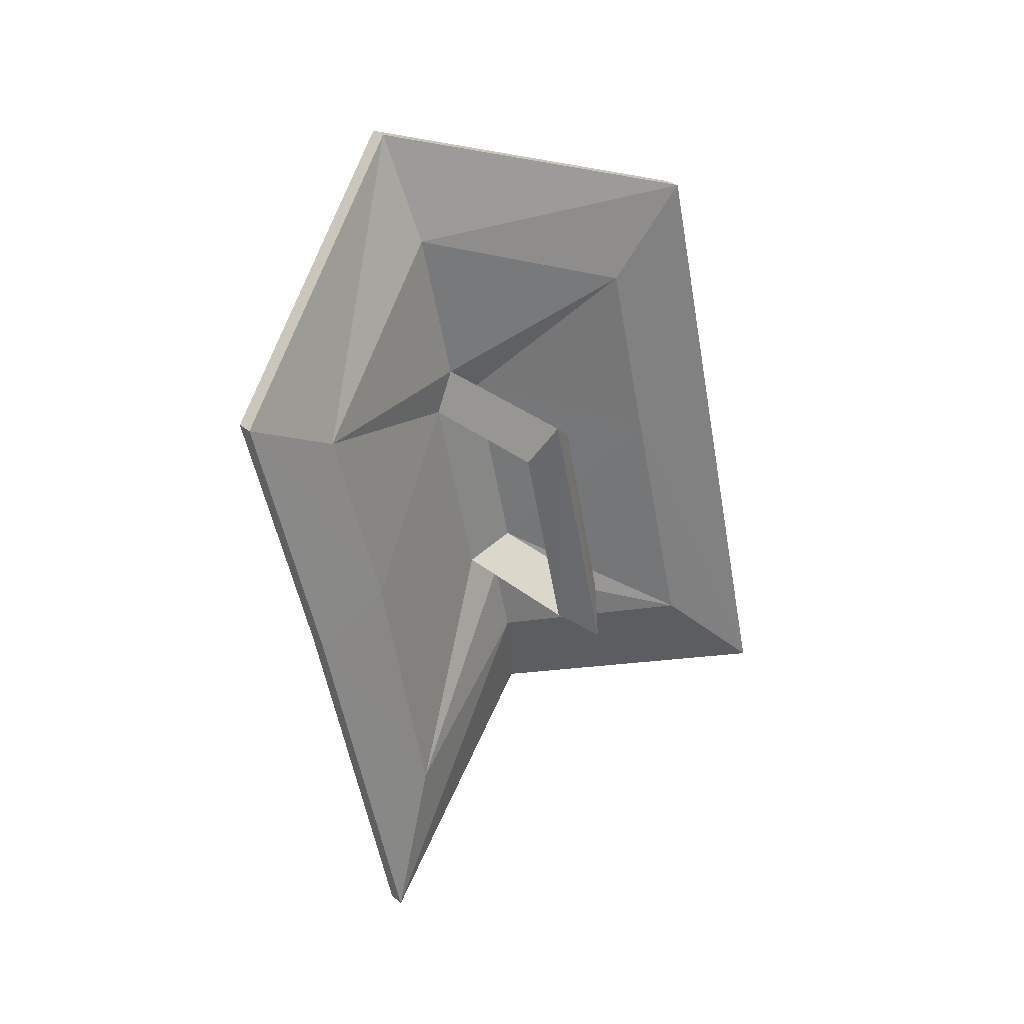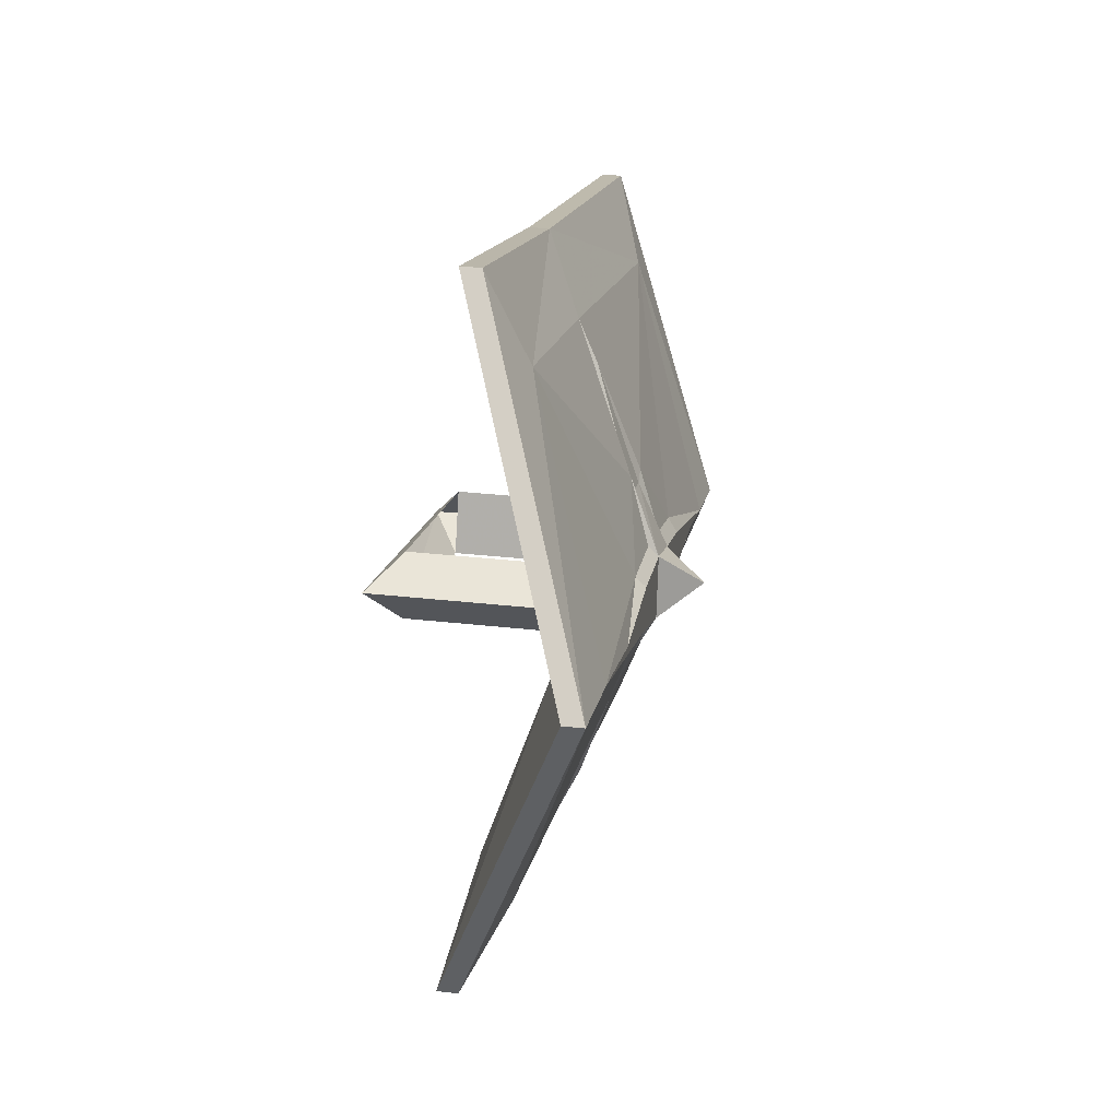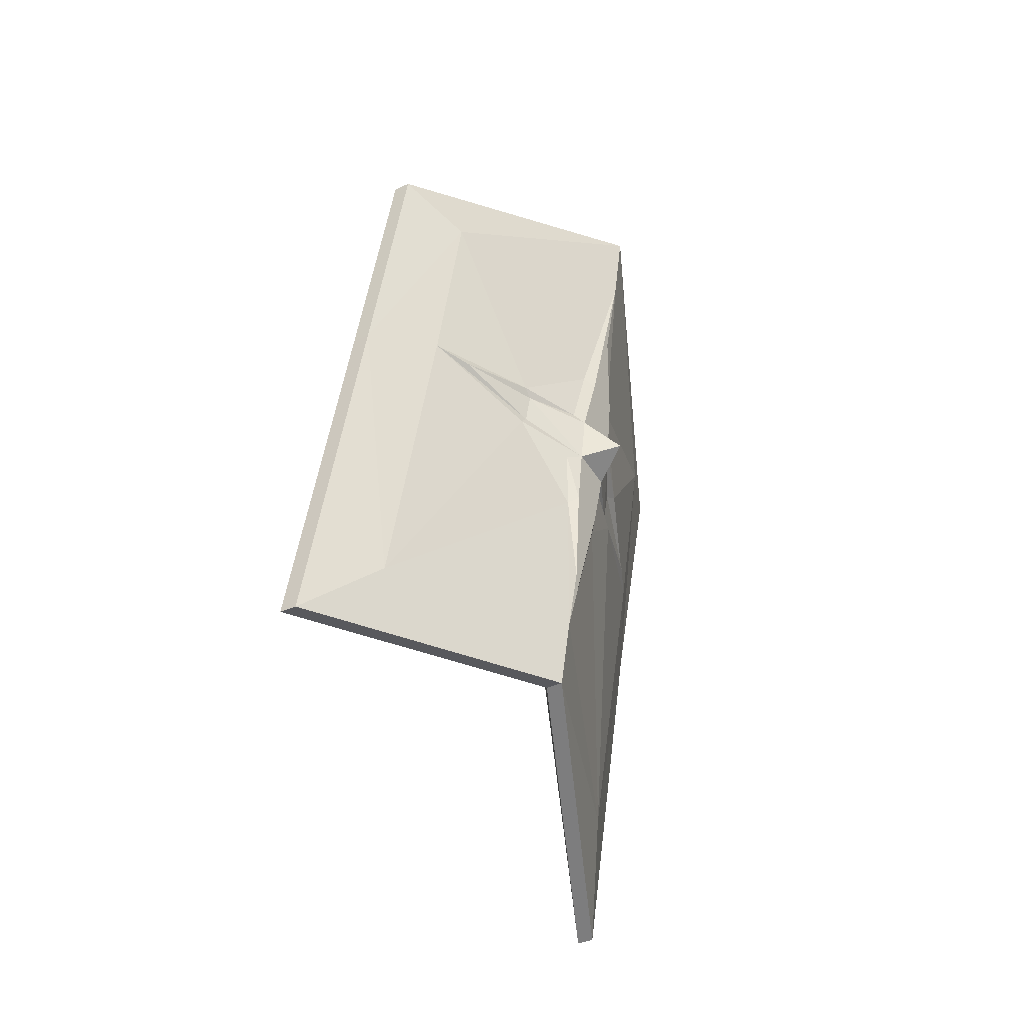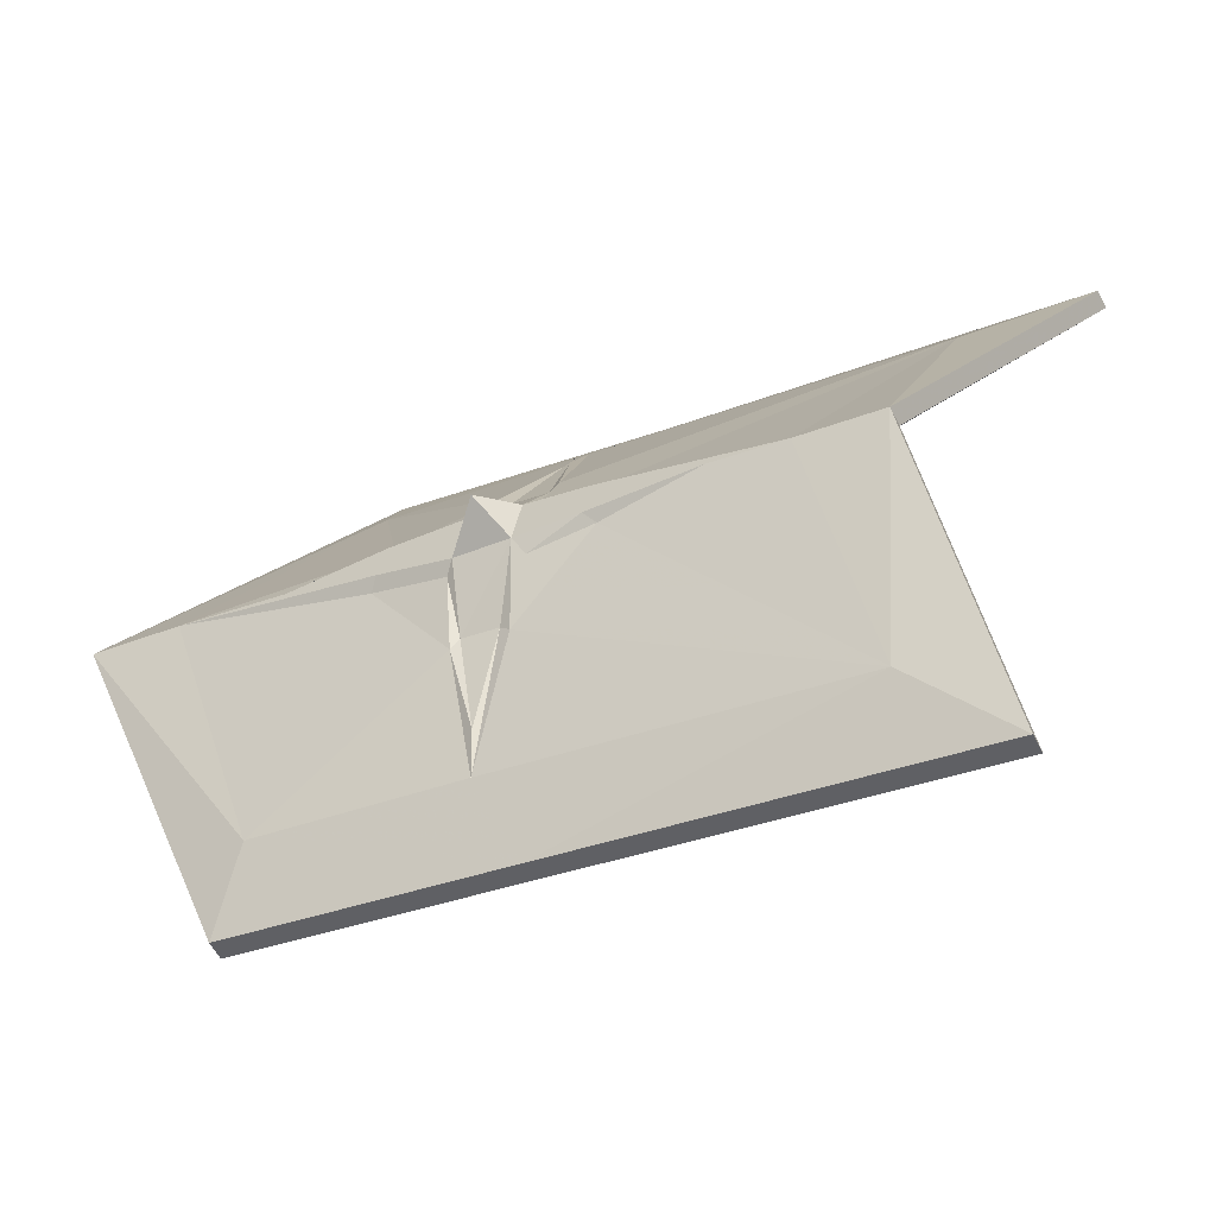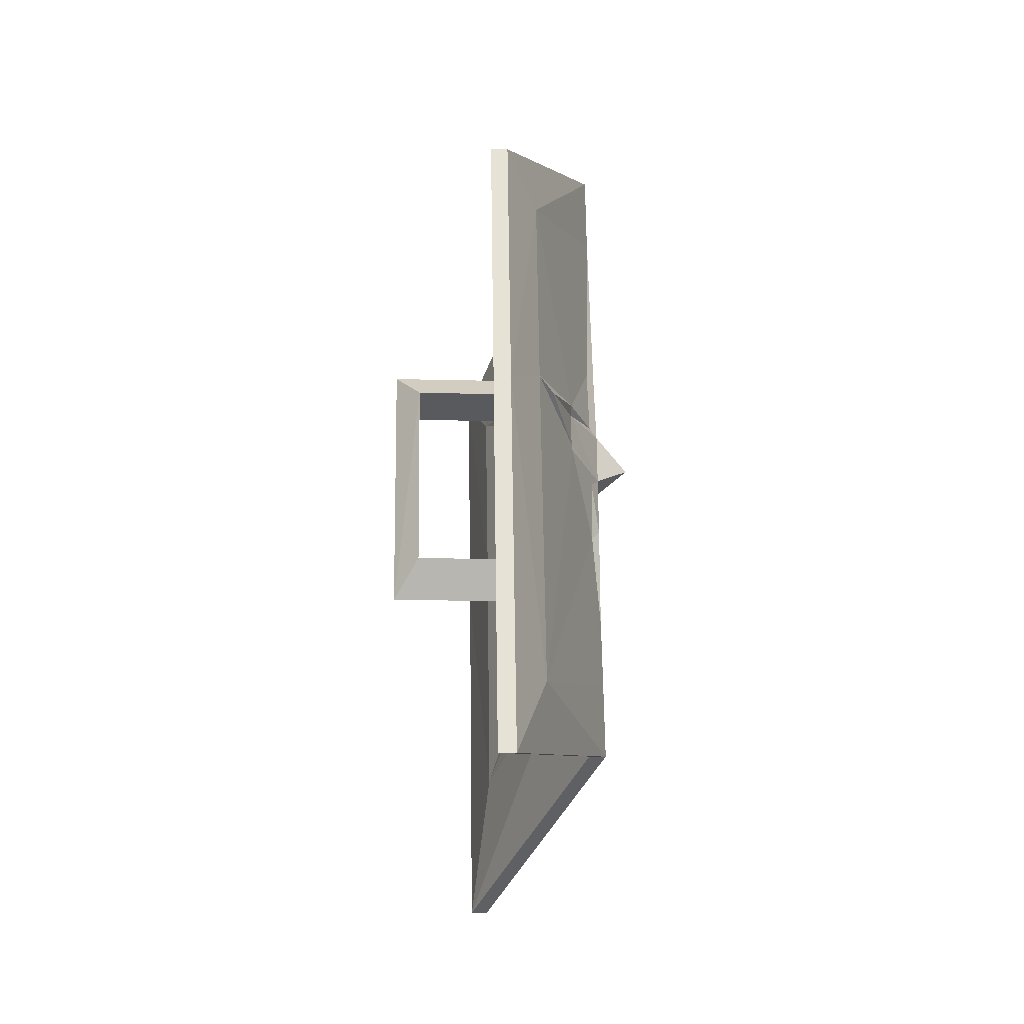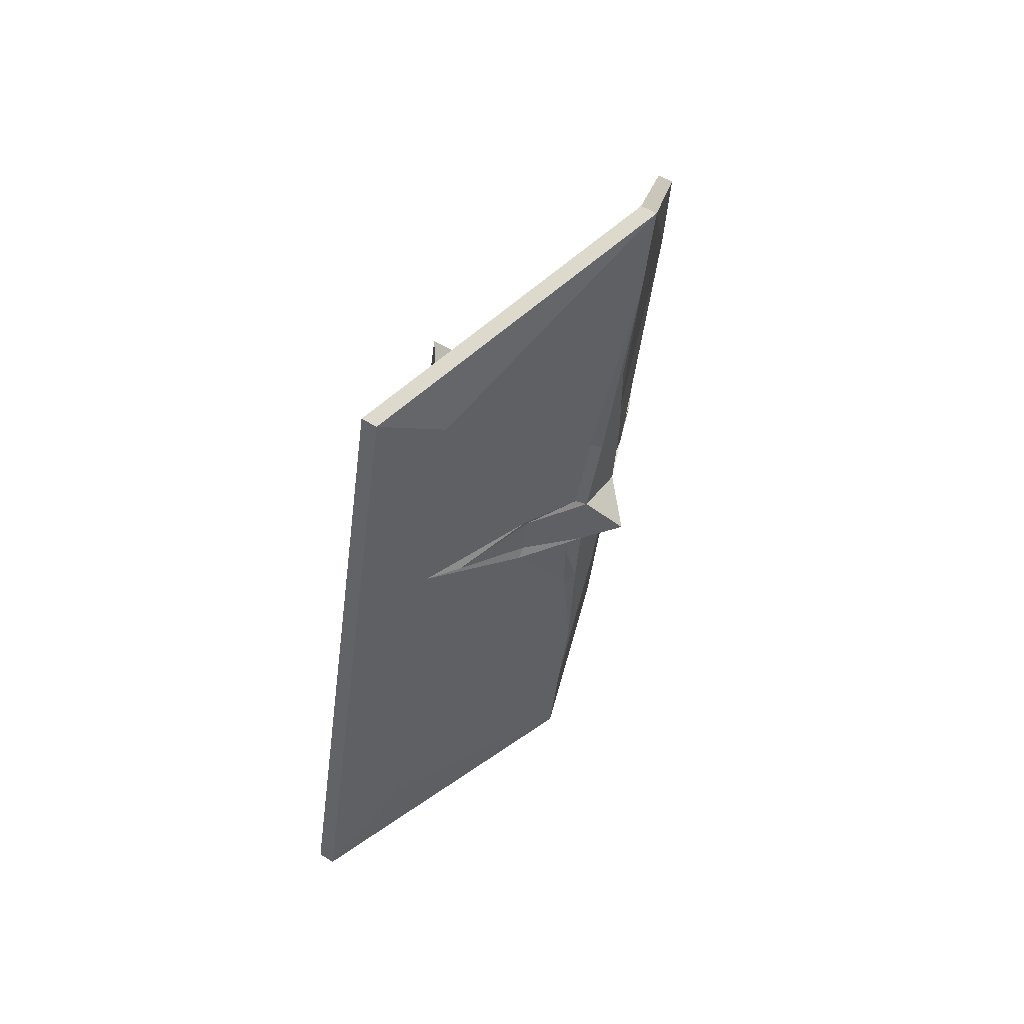
<metadata>
{"format":"obj","ext":"obj","renderer":"f3d","projection":"perspective","resolution":1024,"background":"white","views":[{"elev":28.1,"azim":-128.3,"up":"+Z"},{"elev":27.8,"azim":10.1,"up":"+Y"},{"elev":-34.8,"azim":31.6,"up":"+Z"},{"elev":-57.6,"azim":117.0,"up":"+Y"},{"elev":-12.8,"azim":-3.6,"up":"+Z"},{"elev":53.8,"azim":33.8,"up":"+Z"}]}
</metadata>
<code>
v 0.3594 -0.8672 -0.25
v 0.2578 -0.6406 -0.3906
v 0.2734 -0.6406 -0.3906
v 0.375 -0.8672 -0.25
v 0.2734 -1.125 -0.2734
v 0.2578 -1.125 -0.2734
v 0.2734 -1.023 -0.1797
v 0.3359 -0.8438 -0.1641
v 0.2734 -0.6875 -0.2578
v 0.2578 -0.5625 -0.04688
v 0.2734 -0.5625 -0.04688
v 0.3047 -0.6797 -0.2891
v 0.375 -0.8516 -0.1797
v 0.3047 -1.047 -0.2031
v 0.2734 -1.047 0.07031
v 0.2578 -1.047 0.07031
v 0.2734 -0.9688 0.05469
v 0.3359 -0.8438 -0.05469
v 0.3359 -0.8281 -0.09375
v 0.3359 -0.7969 -0.07031
v 0.2734 -0.6406 -0.02344
v 0.2578 -0.5 0.1953
v 0.2734 -0.5 0.1953
v 0.3047 -0.5703 0.1875
v 0.3047 -0.6094 0.007812
v 0.3516 -0.7266 0.007812
v 0.3672 -0.7891 -0.03906
v 0.375 -0.7969 -0.03125
v 0.375 -0.8359 -0.1172
v 0.3672 -0.8359 -0.03125
v 0.3438 -0.8828 0.04688
v 0.3047 -0.9766 0.09375
v 0.3047 -0.9375 0.2734
v 0.2734 -0.9922 0.3125
v 0.2578 -0.9922 0.3125
v 0.2734 -0.9297 0.2266
v 0.3359 -0.8047 0.125
v 0.1953 -0.7969 -0.07031
v 0.1953 -0.8438 -0.05469
v 0.1719 -0.8281 -0.09375
v 0.1719 -0.7734 0.1484
v 0.1953 -0.7578 0.1094
v 0.3359 -0.7734 0.1484
v 0.3359 -0.7578 0.1094
v 0.1953 -0.8047 0.125
v 0.375 -0.7188 0.3906
v 0.3594 -0.7188 0.3906
v 0.3359 -0.7422 0.2891
v 0.2734 -0.5938 0.1484
v 0.375 -0.7344 0.3125
v 0.375 -0.8203 0.03125
v 0.375 -0.8125 0.07812
v 0.375 -0.7656 0.07031
v 0.375 -0.7812 0.02344
v 0.4062 -0.7969 0.04688
v 0.3438 -0.8672 0.08594
v 0.3438 -0.875 0.05469
v 0.3672 -0.8359 0.02344
v 0.375 -0.8281 -0.02344
v 0.3672 -0.7734 0.01562
v 0.3516 -0.7344 0.01562
v 0.375 -0.7578 0.1328
v 0.375 -0.7891 0.1406
v 0.3672 -0.7969 0.1484
v 0.3672 -0.8203 0.08594
v 0.3438 -0.875 0.09375
v 0.3203 -0.9453 0.08594
v 0.3516 -0.7266 0.04688
v 0.3516 -0.7109 0.05469
v 0.3672 -0.7578 0.07031
v 0.3672 -0.75 0.1328
v 0.375 -0.7578 0.2188
v 0.3203 -0.6406 0.01562
f 1 2 3
f 1 3 4
f 1 4 5
f 1 5 6
f 2 10 3
f 3 10 11
f 5 15 6
f 6 15 16
f 7 17 18
f 7 18 19
f 7 19 8
f 8 19 9
f 9 19 20
f 9 20 21
f 10 22 11
f 11 22 23
f 12 25 26
f 12 26 27
f 12 27 13
f 13 30 14
f 14 30 31
f 14 31 32
f 15 34 16
f 16 34 35
f 17 36 37
f 17 37 18
f 18 37 20
f 35 34 46
f 35 46 47
f 36 48 43
f 36 43 37
f 47 46 23
f 47 23 22
f 48 49 43
f 43 49 44
f 44 49 21
f 44 21 20
f 44 20 37
f 64 50 33
f 64 33 66
f 64 66 65
f 69 25 24
f 69 24 71
f 69 71 70
f 30 58 31
f 50 71 24
f 32 66 33
f 26 60 27
f 1 6 7
f 1 7 8
f 1 8 2
f 2 8 9
f 2 9 10
f 3 11 12
f 3 12 4
f 4 12 13
f 4 13 14
f 4 14 5
f 5 14 15
f 6 16 17
f 6 17 7
f 9 21 10
f 10 21 22
f 11 23 24
f 11 24 25
f 11 25 12
f 14 32 15
f 15 32 33
f 15 33 34
f 16 35 36
f 16 36 17
f 18 20 38
f 18 38 39
f 18 39 19
f 19 39 40
f 19 40 20
f 20 40 38
f 38 40 41
f 38 41 42
f 42 41 43
f 42 43 44
f 42 44 45
f 45 44 37
f 45 37 41
f 45 41 40
f 45 40 39
f 35 47 48
f 35 48 36
f 37 43 41
f 47 22 49
f 47 49 48
f 33 50 46
f 33 46 34
f 46 50 24
f 46 24 23
f 21 49 22
f 13 27 28
f 13 28 29
f 13 29 30
f 51 57 31
f 51 31 58
f 51 58 59
f 54 28 27
f 54 27 60
f 54 60 61
f 52 63 64
f 52 64 65
f 52 65 56
f 56 65 66
f 56 66 67
f 57 67 32
f 57 32 31
f 53 68 69
f 53 69 70
f 53 70 62
f 62 70 71
f 62 71 72
f 63 72 50
f 63 50 64
f 68 73 25
f 68 25 69
f 29 59 30
f 30 59 58
f 72 71 50
f 61 60 26
f 61 26 73
f 73 26 25
f 67 66 32
f 51 52 53
f 51 53 54
f 51 54 55
f 51 55 52
f 51 52 56
f 51 56 57
f 51 59 54
f 54 59 28
f 54 61 53
f 54 53 55
f 55 53 52
f 52 53 62
f 52 62 63
f 56 67 57
f 53 61 68
f 62 72 63
f 61 73 68
f 59 29 28

</code>
